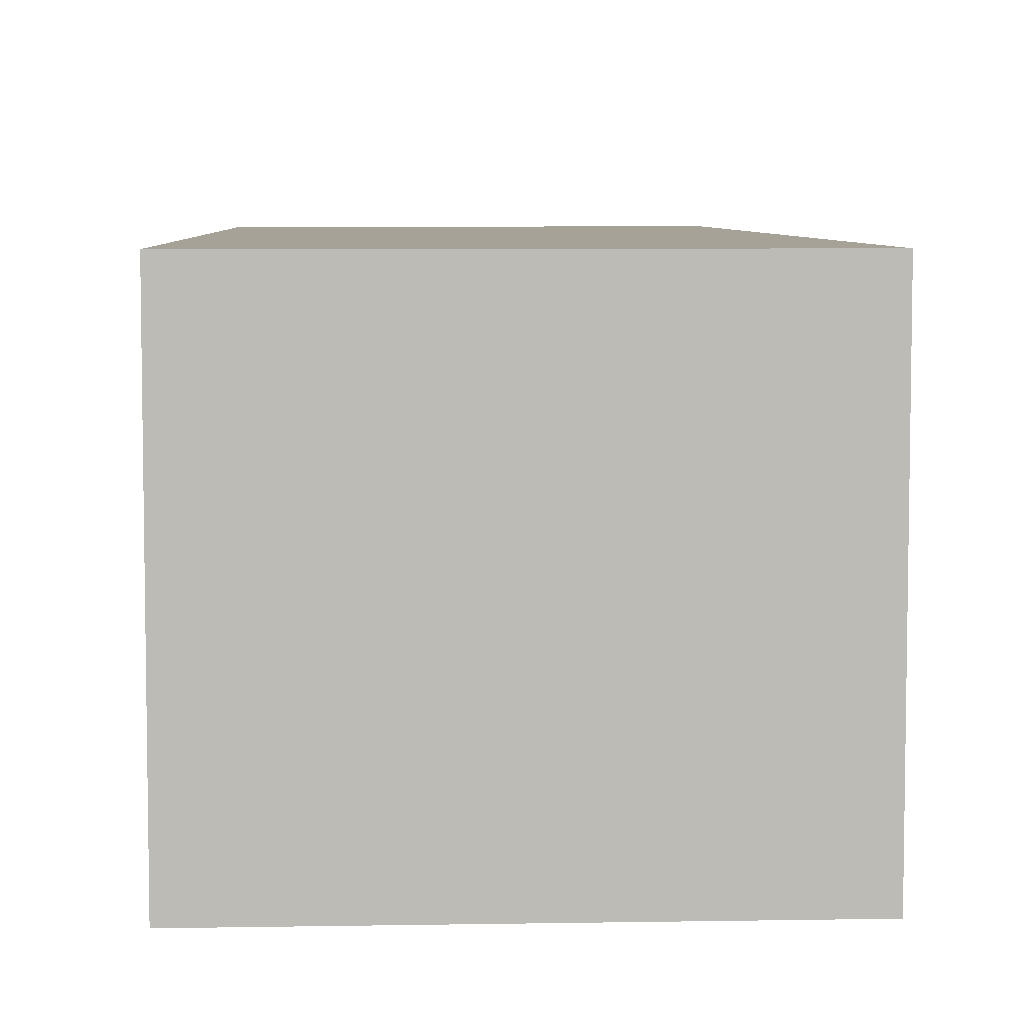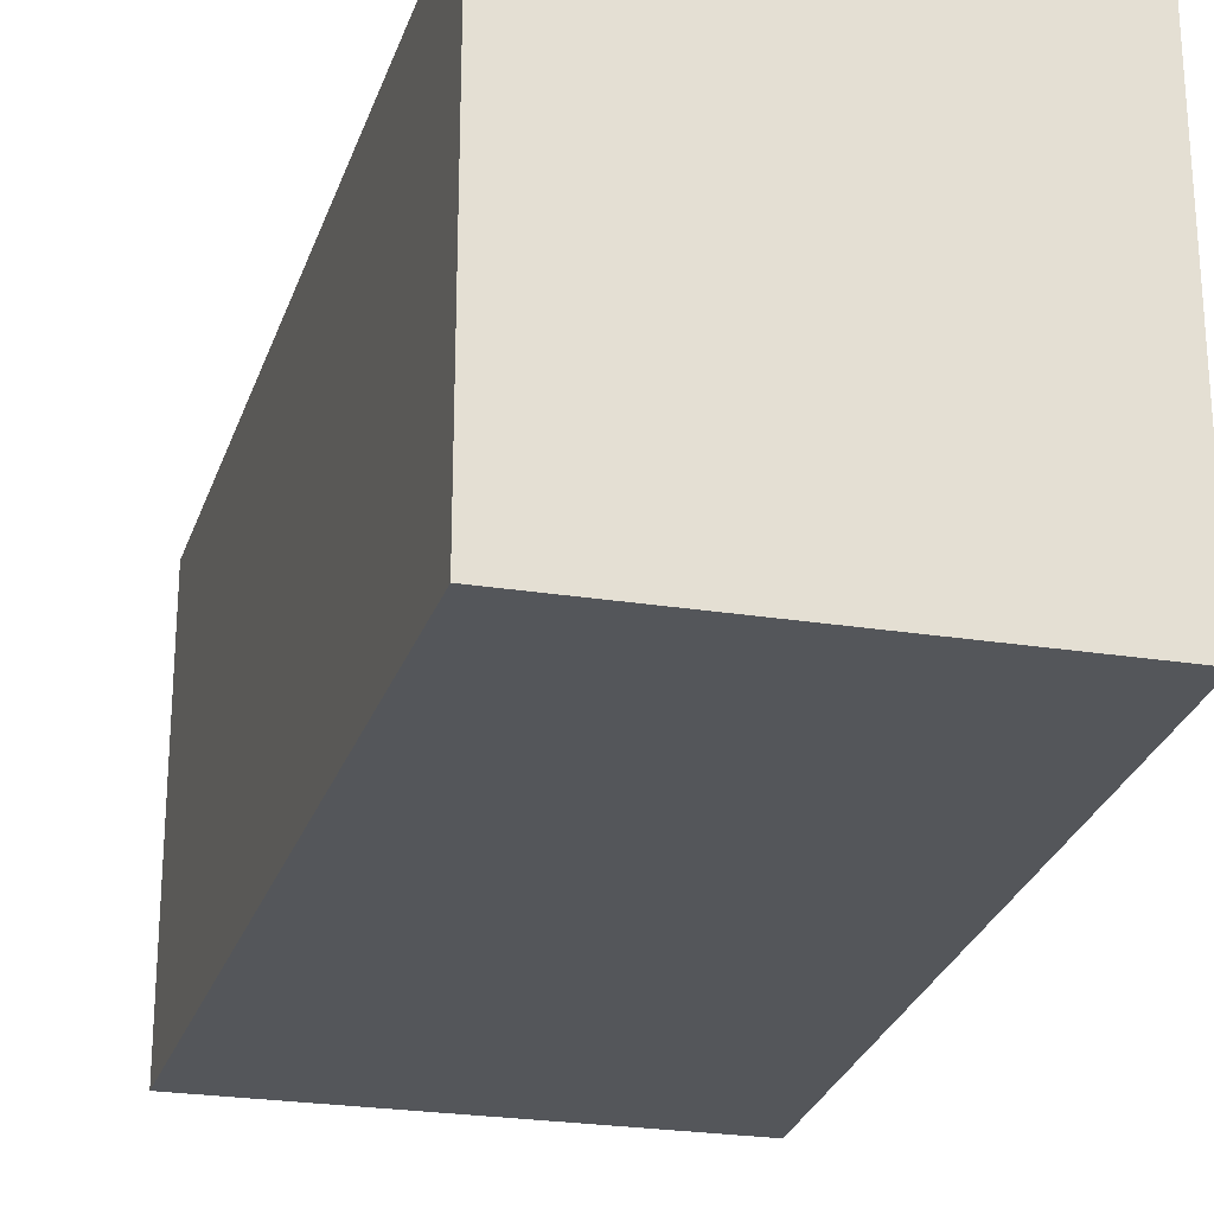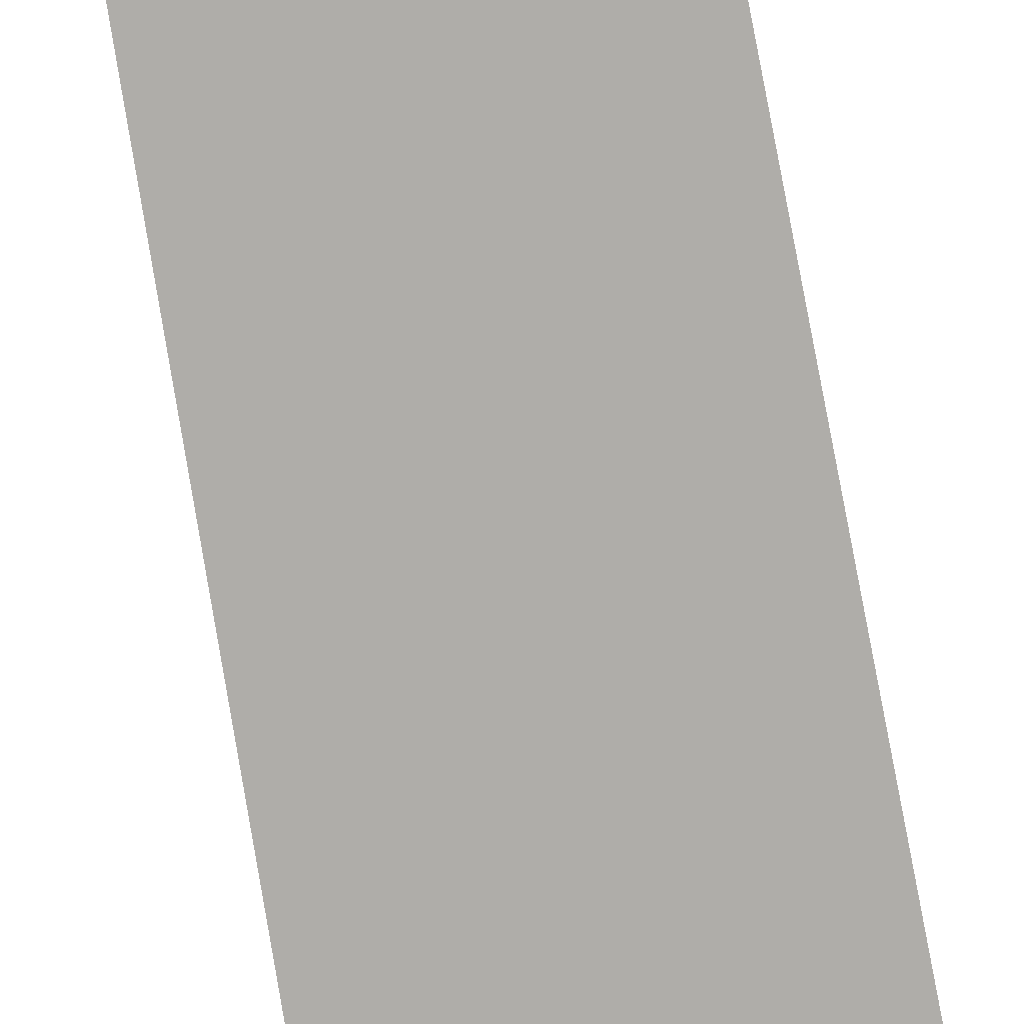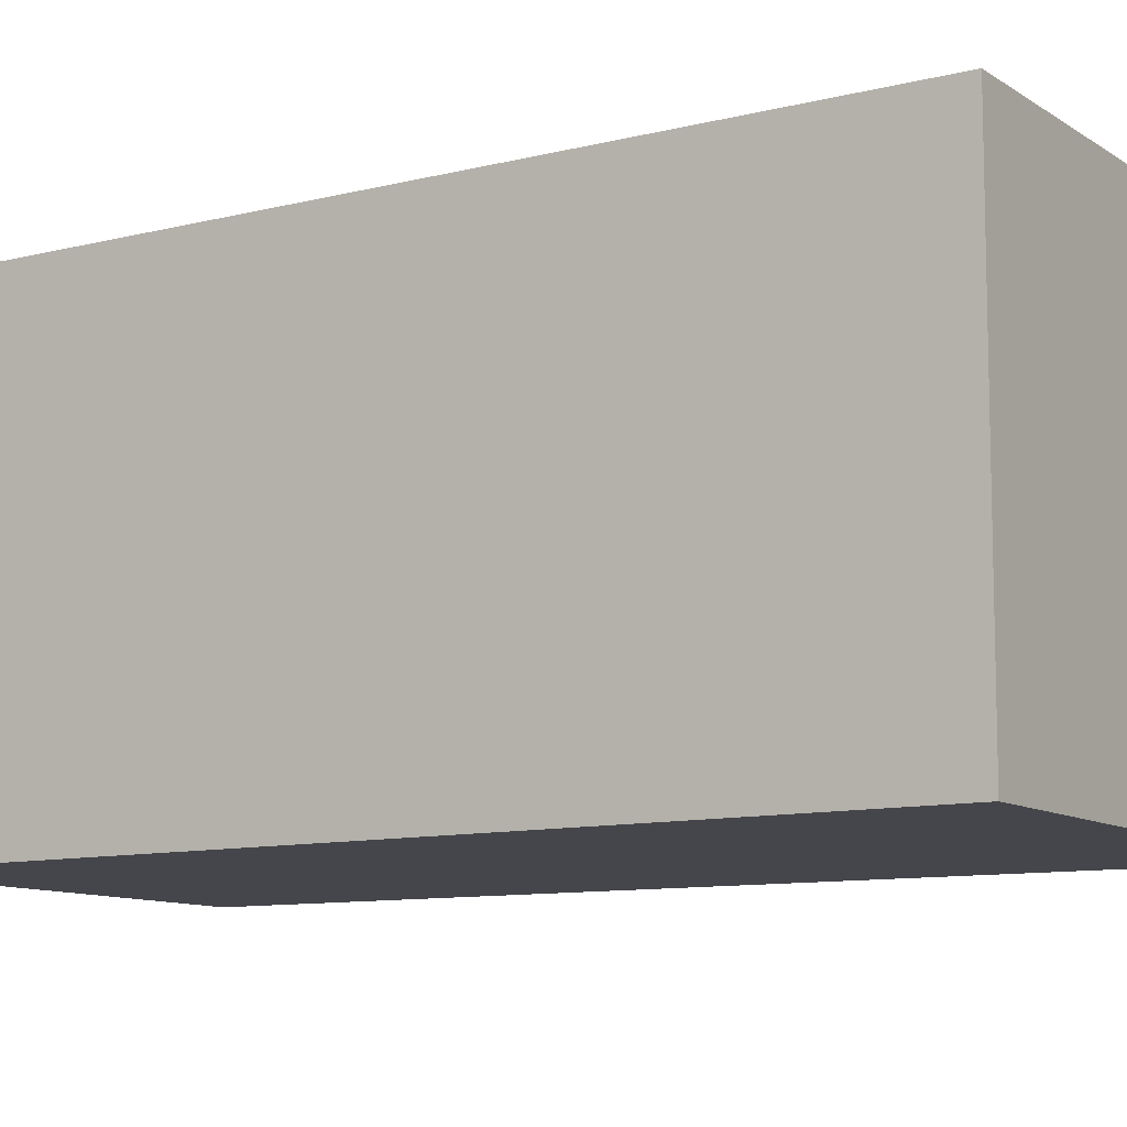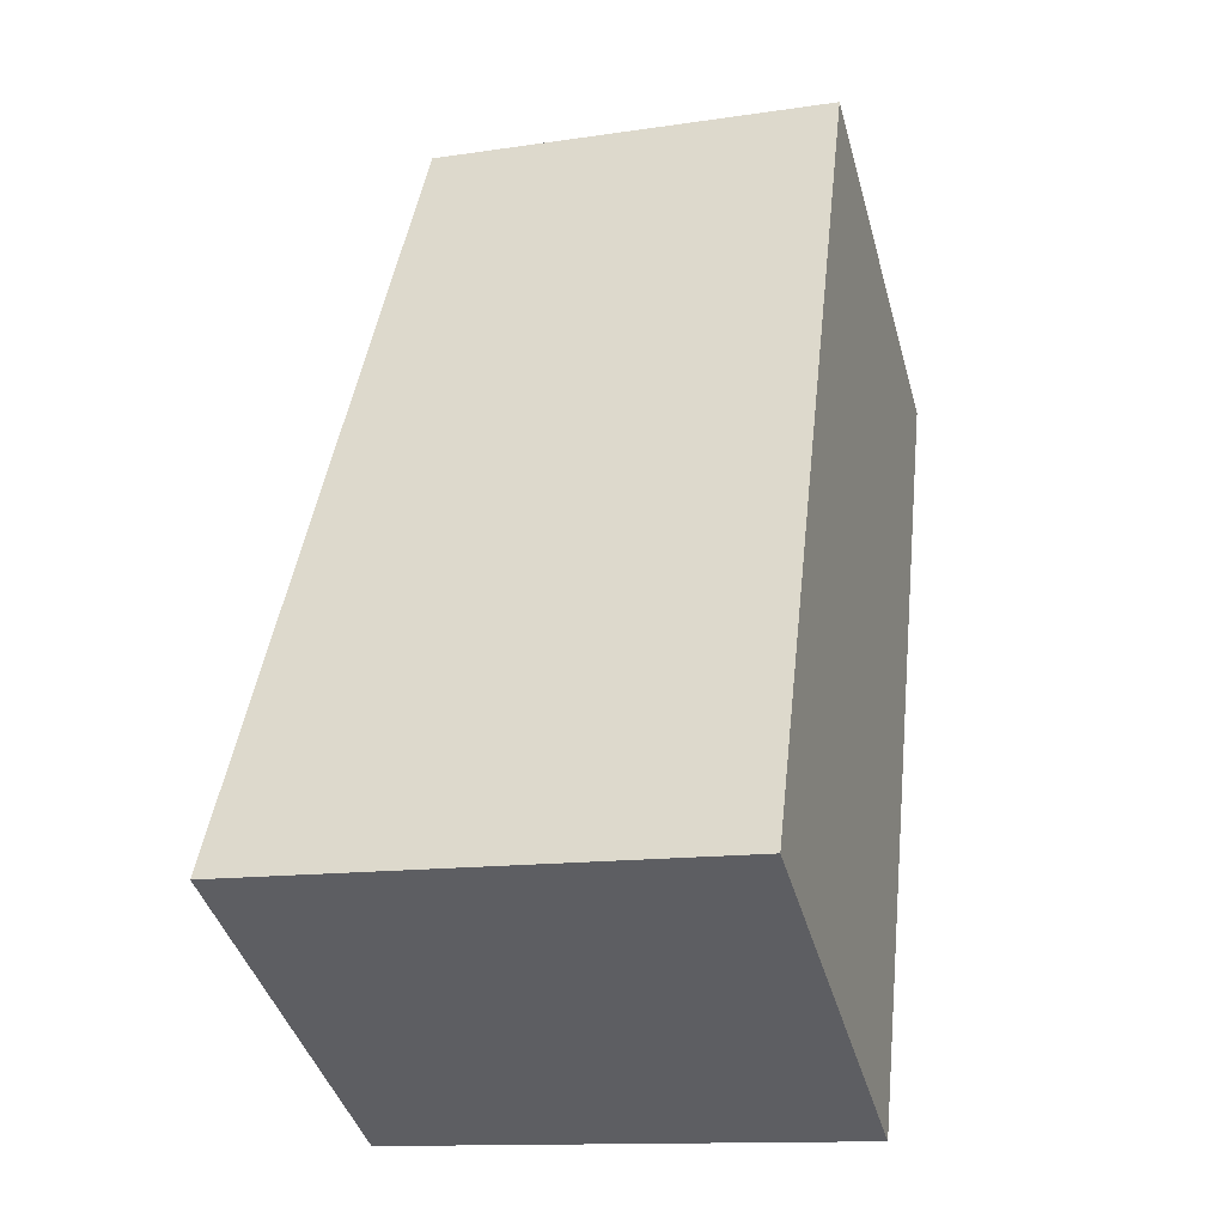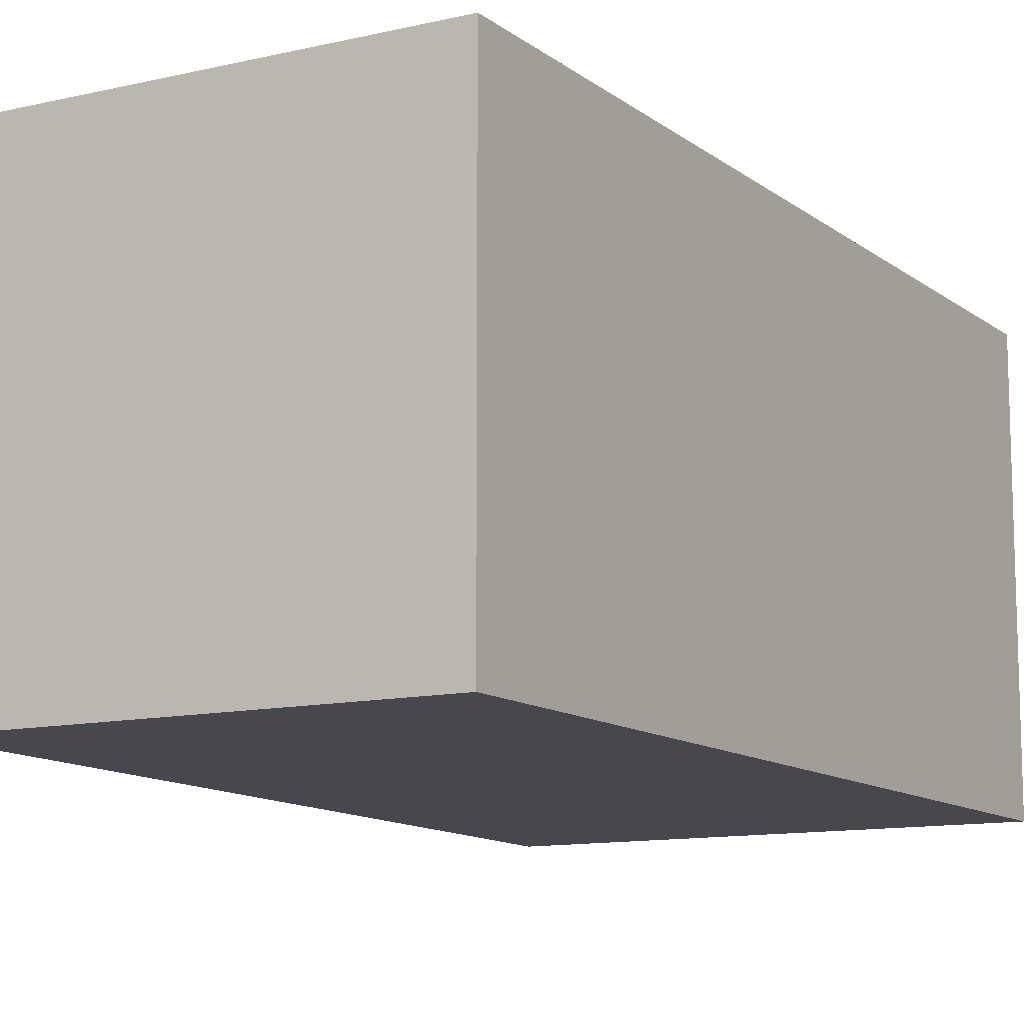
<metadata>
{"format":"obj","ext":"obj","renderer":"f3d","projection":"perspective","resolution":1024,"background":"white","views":[{"elev":6.4,"azim":-174.8,"up":"+Y"},{"elev":-25.1,"azim":-6.4,"up":"+Y"},{"elev":-77.2,"azim":18.4,"up":"+Y"},{"elev":-10.0,"azim":129.9,"up":"+Y"},{"elev":-42.4,"azim":15.4,"up":"+Z"},{"elev":-11.7,"azim":37.2,"up":"+Y"}]}
</metadata>
<code>
v  5.867 5.774 11.34
v  0.685 5.774 3.865
v  2.103 5.774 11.86
v  7.783 5.774 11.07
v  6.415 5.774 -0.921
v  0 5.774 3.536e-16
v  0.24 5.774 -0.035
v  0 0 0
v  0.24 2.143e-18 -0.035
v  6.415 5.64e-17 -0.921
v  0.685 -2.367e-16 3.865
v  2.103 -7.264e-16 11.86
v  7.783 -6.781e-16 11.07
v  5.867 -6.944e-16 11.34
g defaultobject
f 1 2 3
f 2 1 4
f 2 4 5
f 2 5 6
f 6 5 7
f 7 8 6
f 8 7 5
f 8 5 9
f 9 5 10
f 8 2 6
f 2 8 3
f 3 8 11
f 3 11 12
f 12 1 3
f 1 12 4
f 4 12 13
f 13 12 14
f 13 5 4
f 5 13 10
f 11 14 12
f 14 11 13
f 13 11 10
f 10 11 8
f 10 8 9

</code>
